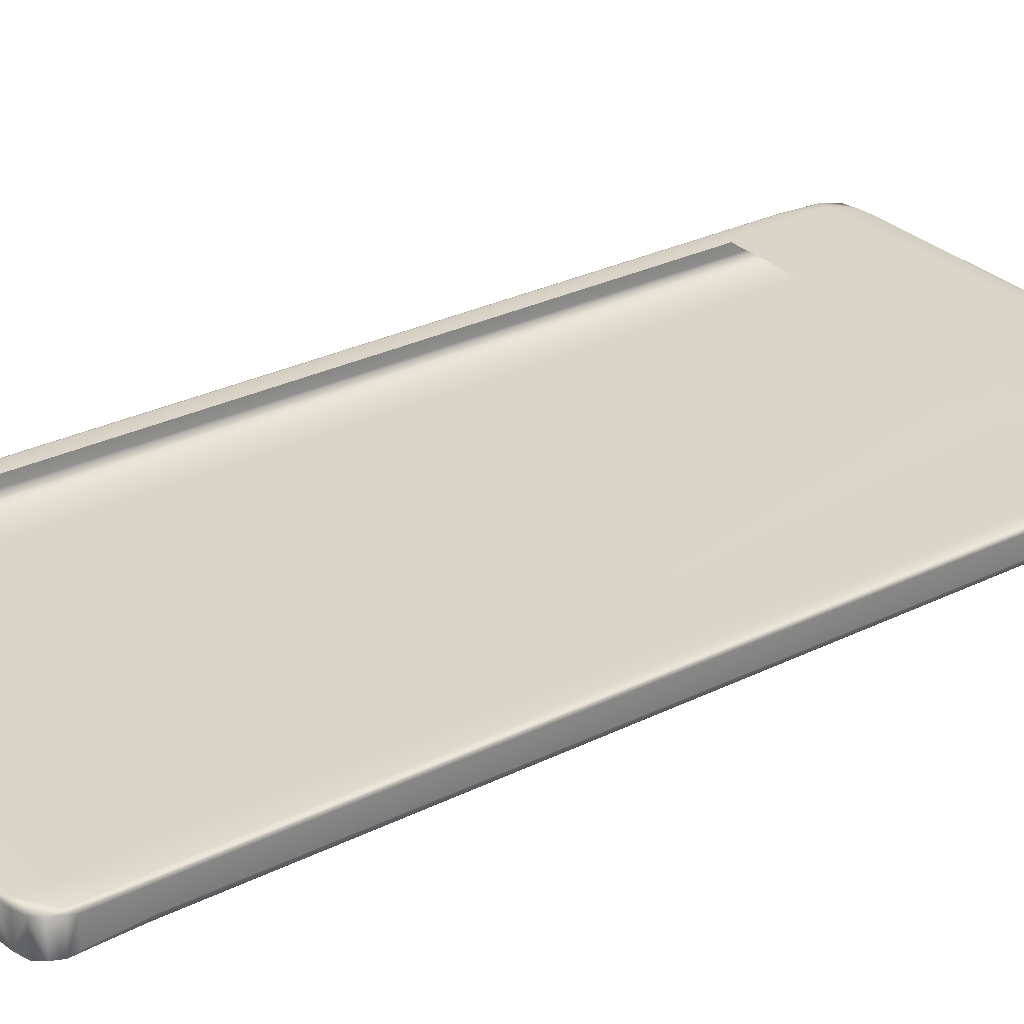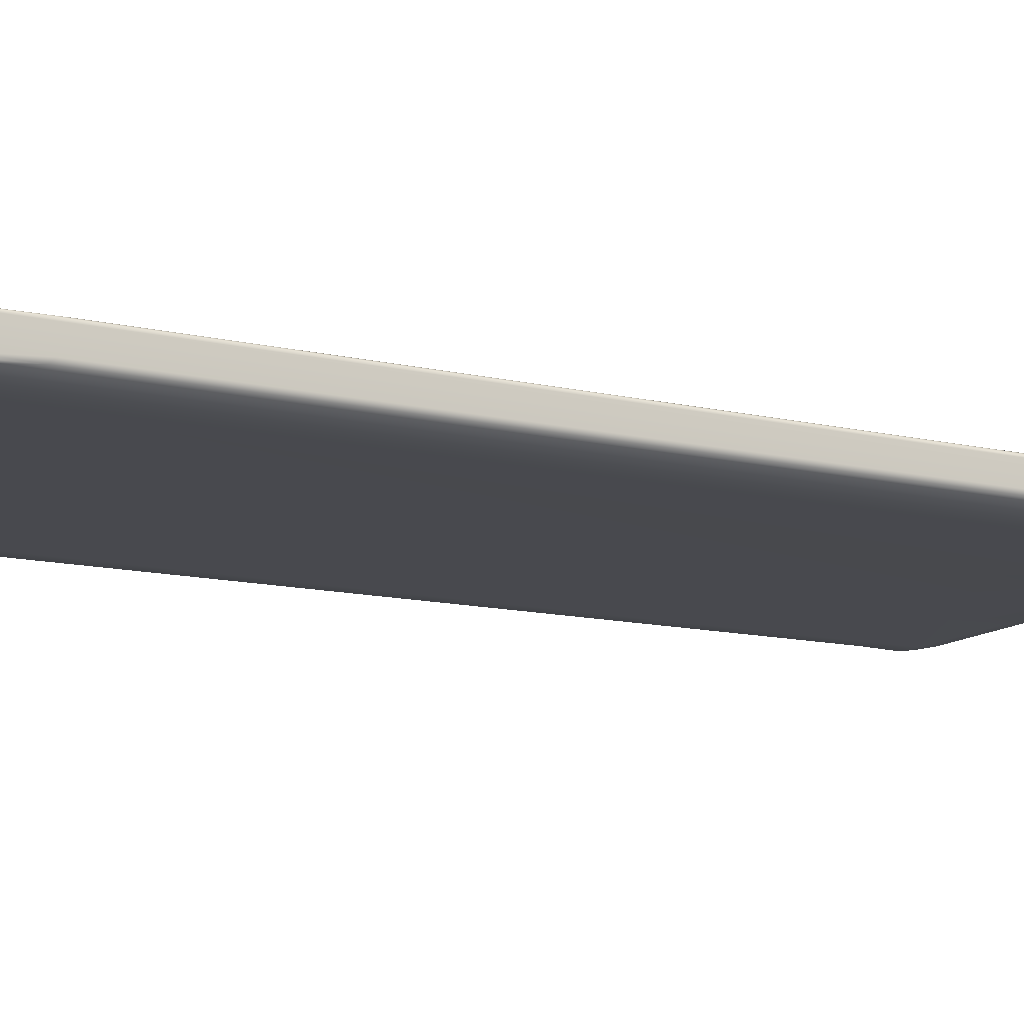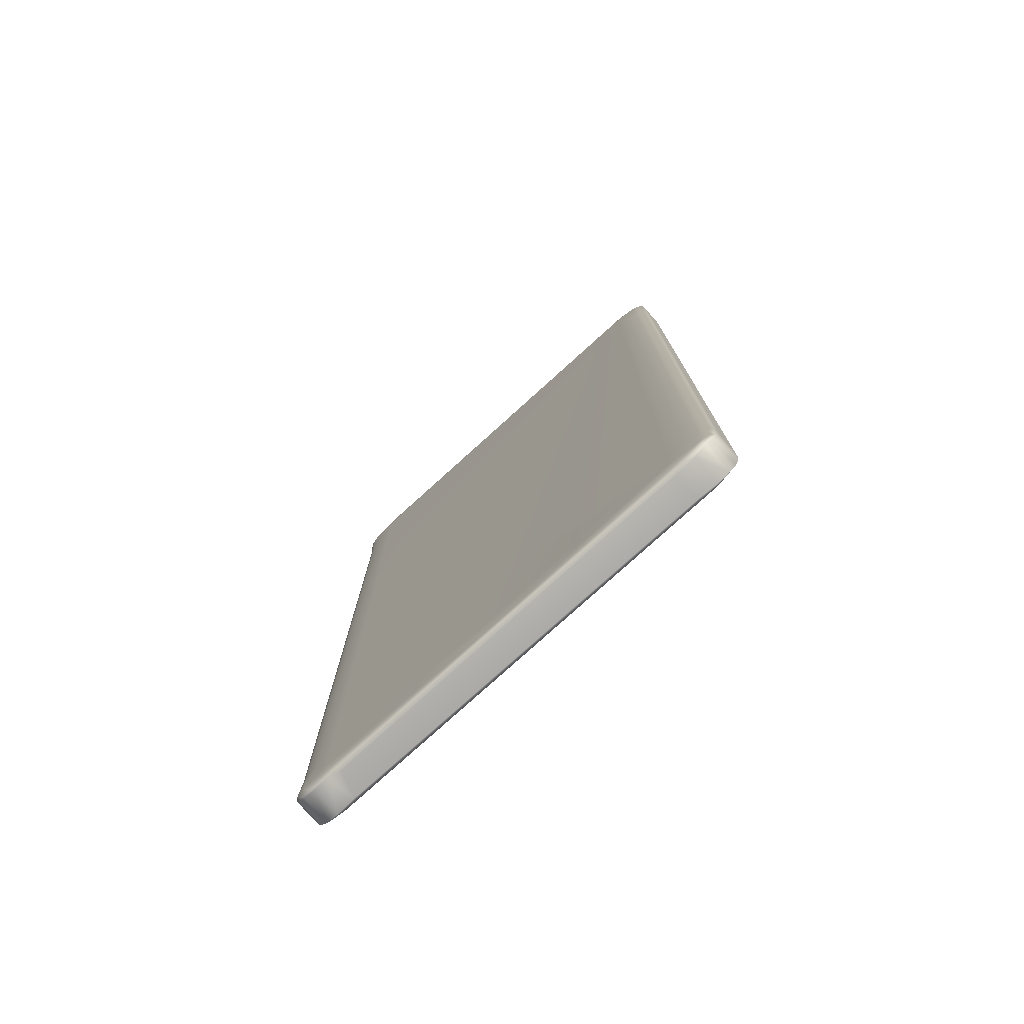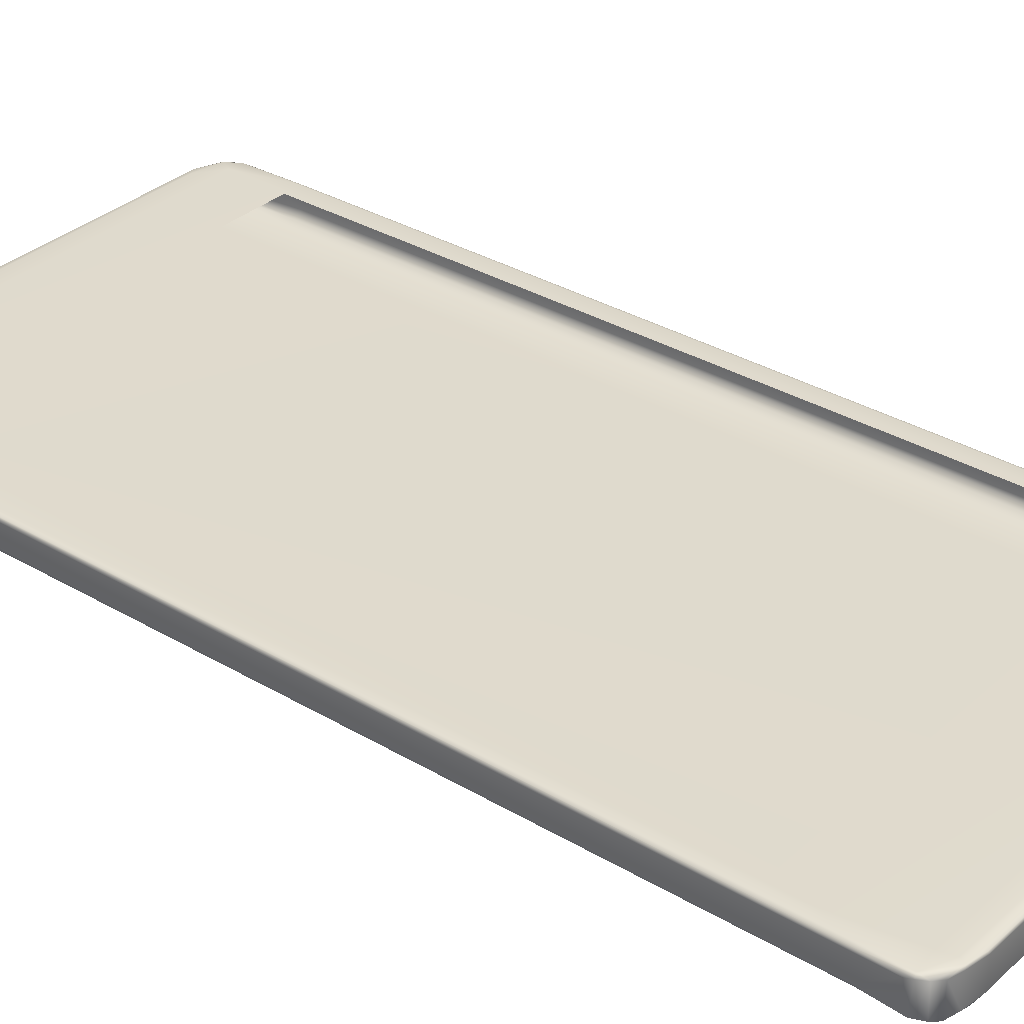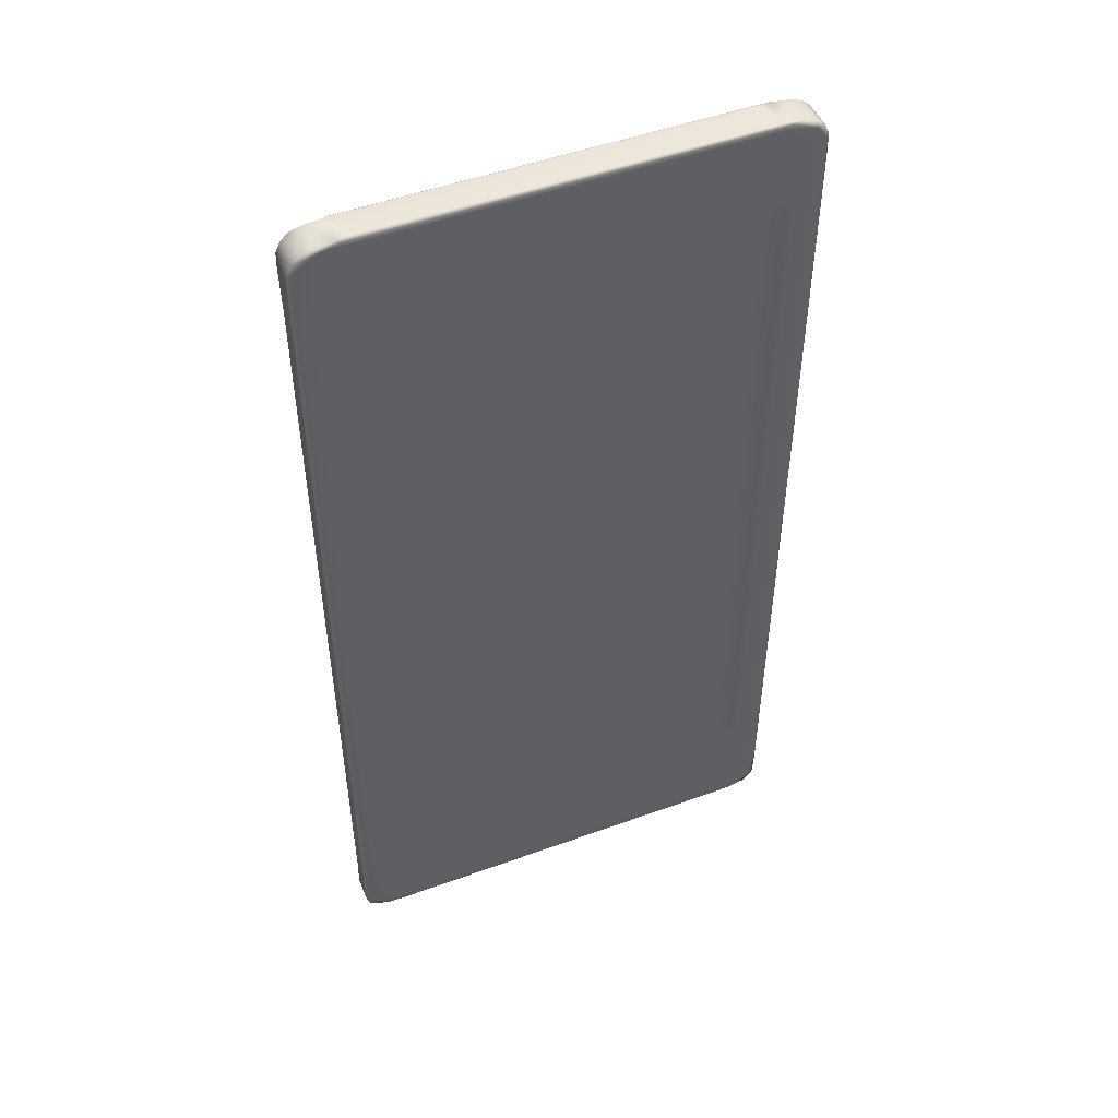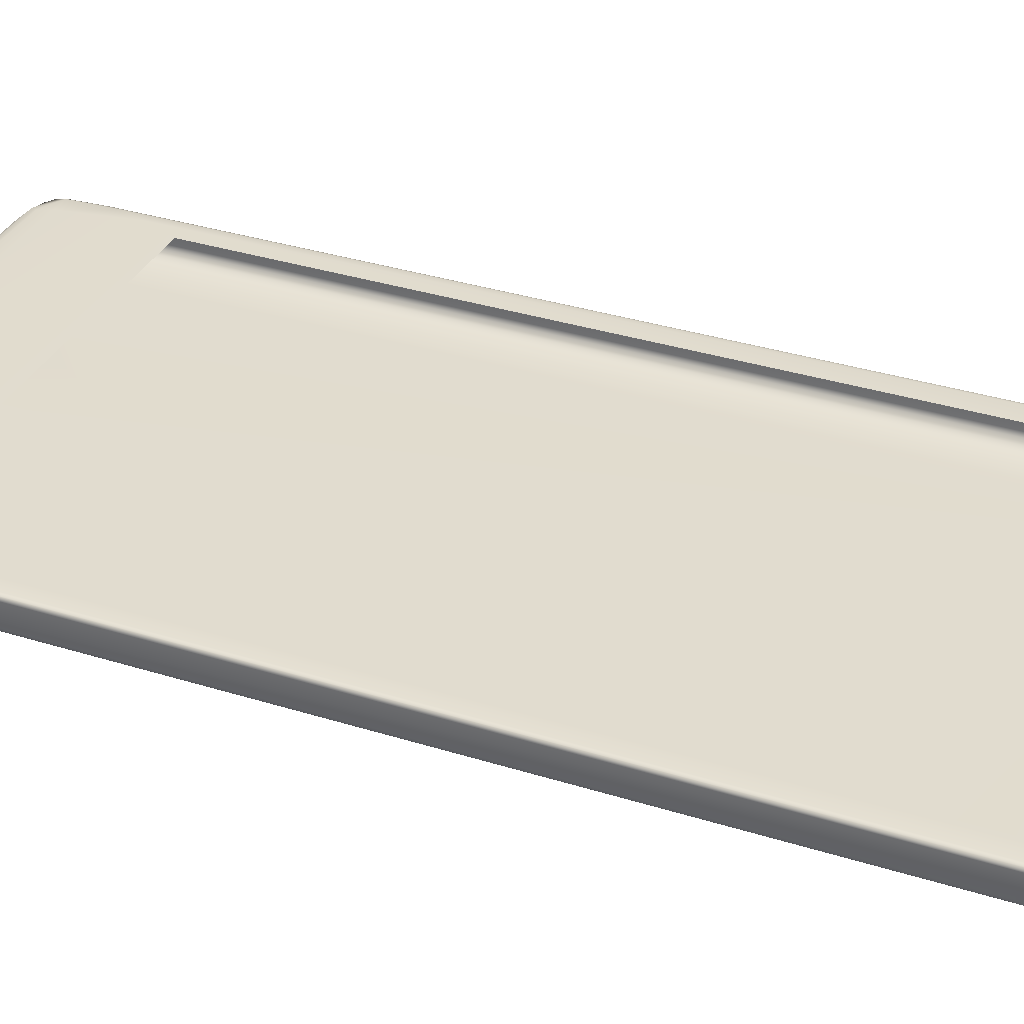
<metadata>
{"format":"obj","ext":"obj","renderer":"f3d","projection":"perspective","resolution":1024,"background":"white","views":[{"elev":29.4,"azim":-126.0,"up":"+Z"},{"elev":-12.7,"azim":-118.7,"up":"+Z"},{"elev":-77.6,"azim":-137.8,"up":"+Y"},{"elev":33.0,"azim":-50.7,"up":"+Z"},{"elev":49.9,"azim":-21.8,"up":"+Y"},{"elev":34.2,"azim":113.1,"up":"+Z"}]}
</metadata>
<code>
o MeshCellphone_1_0_GeomSubset_0
v 0.03206 -0.07753 -0.002948
v 0.0314 -0.0797 -0.002787
v 0.03675 -0.07786 -0.002725
v 0.03565 -0.07983 -0.002494
v 0.01596 -0.07819 -0.002739
v 0.01554 -0.06807 -0.002739
v 0.03202 0.07574 -0.002948
v 0.000327 -0.07974 -0.002739
v 0.03498 -0.07259 -0.002785
v -0.0301 0.07489 -0.002966
v -0.008909 -0.05912 -0.002739
v -0.03167 -0.07704 -0.002962
v -0.03299 0.07724 -0.002915
v 0.01357 -0.07357 -0.002739
v 0.00111 -0.07542 -0.002739
v -0.0139 -0.07459 -0.002739
v -0.01645 -0.07808 -0.002943
v -0.03137 -0.0797 -0.002789
v -0.01538 -0.06845 -0.002739
v -0.03682 -0.07787 -0.002713
v -0.03327 -0.08034 -0.002553
v -0.03497 -0.07245 -0.002785
v -0.037 -0.07224 -0.002514
v -0.03496 0.07026 -0.0028
v -0.03699 0.06749 -0.002515
v -0.03685 0.0766 -0.002699
v -0.0335 0.07897 -0.002709
v 0.03132 0.07867 -0.002791
v 0.03679 0.07651 -0.002714
v 0.03642 0.07863 -0.002468
v 0.03496 0.06847 -0.002789
v 0.03699 0.06802 -0.002521
v 0.037 -0.07201 -0.002512
v 0.03633 -0.07651 0.003317
v 0.038 -0.07721 0.003148
v 0.03406 -0.08004 0.003121
v 0.03702 -0.07984 0.002848
v -0.03425 -0.07931 0.003186
v -0.0349 -0.07716 0.003294
v -0.03825 -0.07742 0.003086
v -0.03458 -0.08017 0.003059
v -0.03833 -0.06938 0.003217
v -0.03682 -0.06581 0.00332
v 0.03514 -0.05996 0.003317
v -0.03446 -0.05996 0.00332
v -0.03446 0.06547 0.00332
v -0.0382 0.06514 0.003255
v -0.03878 0.06633 0.003064
v -0.03829 0.07583 0.003081
v -0.03821 -0.07892 0.002799
v -0.03465 0.07533 0.00332
v -0.03408 0.07884 0.003201
v 0.03571 0.07561 0.003318
v 0.03183 0.07874 0.003216
v 0.03692 0.07788 0.003167
v 0.03834 0.0661 0.003216
v 0.0332 0.07953 0.003067
v -0.03141 0.07958 0.003051
v 0.03833 -0.06959 0.003216
v 0.0388 0.06577 0.003056
v 0.03851 0.07583 0.002997
v 0.03878 -0.07137 0.003058
v -0.03815 0.07767 0.00285
v -0.037 0.07887 0.0028
v 0.03516 0.06556 0.003318
v 0.03196 0.07995 0.002764
v 0.03503 0.07949 0.002756
v 0.0332 0.07953 0.003067
v -0.03185 0.0799 0.002822
v 0.03692 0.07788 0.003167
v 0.037 0.07887 0.002696
v 0.03497 0.07955 -0.001992
v 0.03173 0.0799 -0.002172
v 0.03007 0.08001 -0.001718
v -0.03007 0.08001 0.002479
v -0.03163 0.08 -0.001896
v 0.03642 0.07863 -0.002468
v 0.03139 0.07955 -0.002512
v 0.03132 0.07867 -0.002791
v -0.03146 0.07955 -0.002512
v -0.0335 0.07897 -0.002709
v 0.03691 0.07885 -0.002014
v -0.03497 0.07955 -0.001989
v -0.03696 0.07874 -0.002227
v -0.037 0.07887 0.0028
v -0.03502 0.07949 0.00276
v -0.03408 0.07884 0.003201
v -0.03141 0.07958 0.003051
v 0.03884 -0.07774 0.002722
v 0.03897 -0.07262 0.002854
v 0.03904 -0.07659 0.002524
v 0.038 -0.07721 0.003148
v 0.03878 -0.07137 0.003058
v 0.03822 -0.07893 0.002689
v 0.03702 -0.07984 0.002848
v 0.03894 -0.07732 -0.001807
v 0.03904 -0.07175 -0.000804
v 0.03812 -0.07894 -0.001953
v 0.03829 -0.07794 -0.002349
v 0.03883 -0.07153 -0.001476
v 0.03904 0.06636 -0.00079
v 0.03883 0.06653 -0.001467
v 0.03821 0.0672 -0.00206
v 0.03822 -0.07157 -0.002065
v 0.037 -0.07201 -0.002512
v 0.03699 0.06802 -0.002521
v 0.03826 0.07579 -0.002344
v 0.03679 0.07651 -0.002714
v 0.03642 0.07863 -0.002468
v 0.03812 0.07776 -0.001946
v 0.03691 0.07885 -0.002014
v 0.03884 0.076 -0.001916
v 0.03822 0.07774 0.002693
v 0.03883 0.07635 0.002694
v 0.03851 0.07583 0.002997
v 0.03898 0.07413 0.002772
v 0.0388 0.06577 0.003056
v 0.03904 0.07489 0.002519
v 0.03692 0.07788 0.003167
v 0.037 0.07887 0.002696
v 0.03904 0.0749 -0.001375
v -0.03166 -0.08065 0.00283
v -0.03499 -0.08041 0.002716
v -0.03458 -0.08017 0.003059
v -0.037 -0.07986 0.002697
v -0.03148 -0.08081 0.002479
v -0.03144 -0.0808 -0.001994
v -0.03497 -0.08042 -0.002007
v -0.03821 -0.07892 0.002799
v -0.03812 -0.07895 -0.001952
v -0.03696 -0.07974 -0.00224
v -0.03327 -0.08034 -0.002553
v 0.03226 -0.08072 -0.002155
v -0.03682 -0.07787 -0.002713
v 0.03007 -0.08081 -0.001718
v 0.03149 -0.08081 0.002475
v 0.03163 -0.08065 0.002843
v 0.03499 -0.08042 0.002711
v 0.03497 -0.08042 -0.00201
v 0.03565 -0.07983 -0.002494
v 0.03691 -0.07985 -0.00202
v 0.03829 -0.07794 -0.002349
v 0.03675 -0.07786 -0.002725
v 0.03812 -0.07894 -0.001953
v 0.03702 -0.07984 0.002848
v 0.03406 -0.08004 0.003121
v 0.03822 -0.07893 0.002689
v 0.03137 -0.08044 -0.002485
v 0.0314 -0.0797 -0.002787
v 0.000327 -0.07974 -0.002739
v -0.03137 -0.0797 -0.002789
v -0.03682 -0.07787 -0.002713
v -0.03828 -0.07727 -0.002342
v -0.03696 -0.07974 -0.00224
v -0.03812 -0.07895 -0.001952
v -0.03894 -0.07733 -0.001807
v -0.03821 -0.07892 0.002799
v -0.03887 -0.07767 0.002768
v -0.03825 -0.07742 0.003086
v -0.03904 -0.07659 0.00251
v -0.03891 -0.07161 0.002972
v -0.03897 0.06701 0.002858
v -0.03904 0.07489 0.002499
v -0.03887 0.07595 0.002789
v -0.03878 0.06633 0.003064
v -0.03885 0.07624 -0.001883
v -0.03815 0.07767 0.00285
v -0.03829 0.07583 0.003081
v -0.03821 0.07775 -0.001865
v -0.037 0.07887 0.0028
v -0.03696 0.07874 -0.002227
v -0.03828 0.07579 -0.002333
v -0.03685 0.0766 -0.002699
v -0.03882 0.06745 -0.001518
v -0.0335 0.07897 -0.002709
v -0.03904 0.07489 -0.001382
v -0.03904 0.06678 -0.000792
v -0.03883 -0.07164 -0.001464
v -0.0382 0.06739 -0.002088
v -0.03699 0.06749 -0.002515
v -0.03822 -0.0719 -0.002055
v -0.037 -0.07224 -0.002514
v -0.03904 -0.07171 -0.000806
v -0.03891 -0.07161 0.002972
v 0.03675 -0.07786 -0.002725
v 0.03516 0.06556 0.003372
v 0.03516 -0.05996 0.003372
v -0.03446 -0.05996 0.003372
v -0.03446 0.06556 0.003372
f 1 3 2
f 2 3 4
f 1 2 5
f 5 6 1
f 1 6 7
f 2 8 5
f 7 9 1
f 1 9 3
f 7 6 10
f 11 10 6
f 12 10 11
f 10 12 13
f 7 10 13
f 14 5 8
f 5 14 6
f 14 8 15
f 11 6 15
f 14 15 6
f 15 8 16
f 16 8 17
f 17 18 12
f 8 18 17
f 19 16 17
f 19 12 11
f 11 15 19
f 19 17 12
f 16 19 15
f 12 18 20
f 18 21 20
f 12 20 22
f 22 20 23
f 24 12 22
f 24 13 12
f 25 22 23
f 25 24 22
f 13 24 26
f 24 25 26
f 13 26 27
f 13 27 28
f 7 13 28
f 7 28 29
f 28 30 29
f 7 29 31
f 31 29 32
f 9 31 32
f 7 31 9
f 9 32 33
f 9 33 3
f 34 36 35
f 35 36 37
f 34 38 36
f 38 34 39
f 39 40 38
f 36 38 41
f 40 41 38
f 39 42 40
f 43 42 39
f 39 34 43
f 44 43 34
f 44 45 43
f 46 43 45
f 46 47 43
f 43 47 42
f 48 42 47
f 47 49 48
f 40 50 41
f 47 51 49
f 51 47 46
f 51 52 49
f 53 52 51
f 53 54 52
f 53 55 54
f 53 56 55
f 52 54 57
f 54 55 57
f 58 52 57
f 53 59 56
f 34 59 53
f 60 56 59
f 61 56 60
f 61 55 56
f 60 59 62
f 49 52 63
f 52 64 63
f 62 59 35
f 34 35 59
f 34 53 65
f 34 65 44
f 51 65 53
f 51 46 65
f 66 68 67
f 68 66 69
f 70 67 68
f 70 71 67
f 67 71 72
f 66 67 72
f 66 72 73
f 73 74 66
f 74 75 66
f 69 66 75
f 75 74 76
f 75 76 69
f 76 74 73
f 77 73 72
f 77 78 73
f 78 77 79
f 73 78 80
f 76 73 80
f 78 79 81
f 81 76 80
f 80 78 81
f 72 71 82
f 72 82 77
f 81 83 76
f 83 69 76
f 83 81 84
f 84 85 83
f 86 83 85
f 86 85 87
f 83 86 69
f 87 69 86
f 87 88 69
f 69 88 68
f 89 91 90
f 92 89 90
f 92 90 93
f 94 89 92
f 94 92 95
f 94 96 89
f 96 91 89
f 97 91 96
f 94 98 96
f 98 99 96
f 96 99 100
f 100 97 96
f 101 97 100
f 101 100 102
f 103 102 100
f 104 103 100
f 100 99 104
f 105 103 104
f 99 105 104
f 103 105 106
f 107 103 106
f 107 106 108
f 108 109 107
f 110 107 109
f 109 111 110
f 110 112 107
f 103 107 112
f 112 102 103
f 113 112 110
f 113 114 112
f 115 114 113
f 114 115 116
f 116 115 117
f 116 117 90
f 90 118 116
f 116 118 114
f 115 113 119
f 120 119 113
f 120 110 111
f 120 113 110
f 121 114 118
f 121 112 114
f 118 101 121
f 102 121 101
f 102 112 121
f 97 101 118
f 118 91 97
f 90 91 118
f 90 117 93
f 122 124 123
f 123 124 125
f 123 126 122
f 126 123 127
f 123 125 128
f 127 123 128
f 125 124 129
f 125 129 130
f 125 130 131
f 128 125 131
f 128 131 132
f 127 128 132
f 132 133 127
f 134 132 131
f 133 135 127
f 126 127 135
f 136 135 133
f 122 126 136
f 136 126 135
f 122 136 137
f 124 122 137
f 136 138 137
f 136 133 138
f 133 139 138
f 140 139 133
f 139 140 141
f 142 141 140
f 140 143 142
f 142 144 141
f 145 141 144
f 138 139 145
f 141 145 139
f 138 145 146
f 137 138 146
f 145 144 147
f 140 133 148
f 148 149 140
f 150 149 148
f 150 148 132
f 150 132 151
f 133 132 148
f 124 137 146
f 152 154 153
f 155 153 154
f 155 156 153
f 157 156 155
f 157 158 156
f 157 159 158
f 158 160 156
f 160 158 161
f 161 158 159
f 161 162 160
f 162 163 160
f 163 162 164
f 162 161 165
f 164 162 165
f 164 166 163
f 166 164 167
f 168 167 164
f 165 168 164
f 166 167 169
f 170 169 167
f 169 170 171
f 172 169 171
f 172 166 169
f 171 173 172
f 166 172 174
f 171 175 173
f 176 163 166
f 176 166 174
f 177 163 176
f 176 174 177
f 178 177 174
f 178 174 179
f 174 172 179
f 172 180 179
f 172 173 180
f 180 181 179
f 178 179 181
f 180 182 181
f 178 183 177
f 178 156 183
f 156 178 181
f 163 177 183
f 163 183 160
f 183 156 160
f 156 181 153
f 153 181 182
f 153 182 152
f 48 184 42
f 40 42 184
f 99 185 105

</code>
